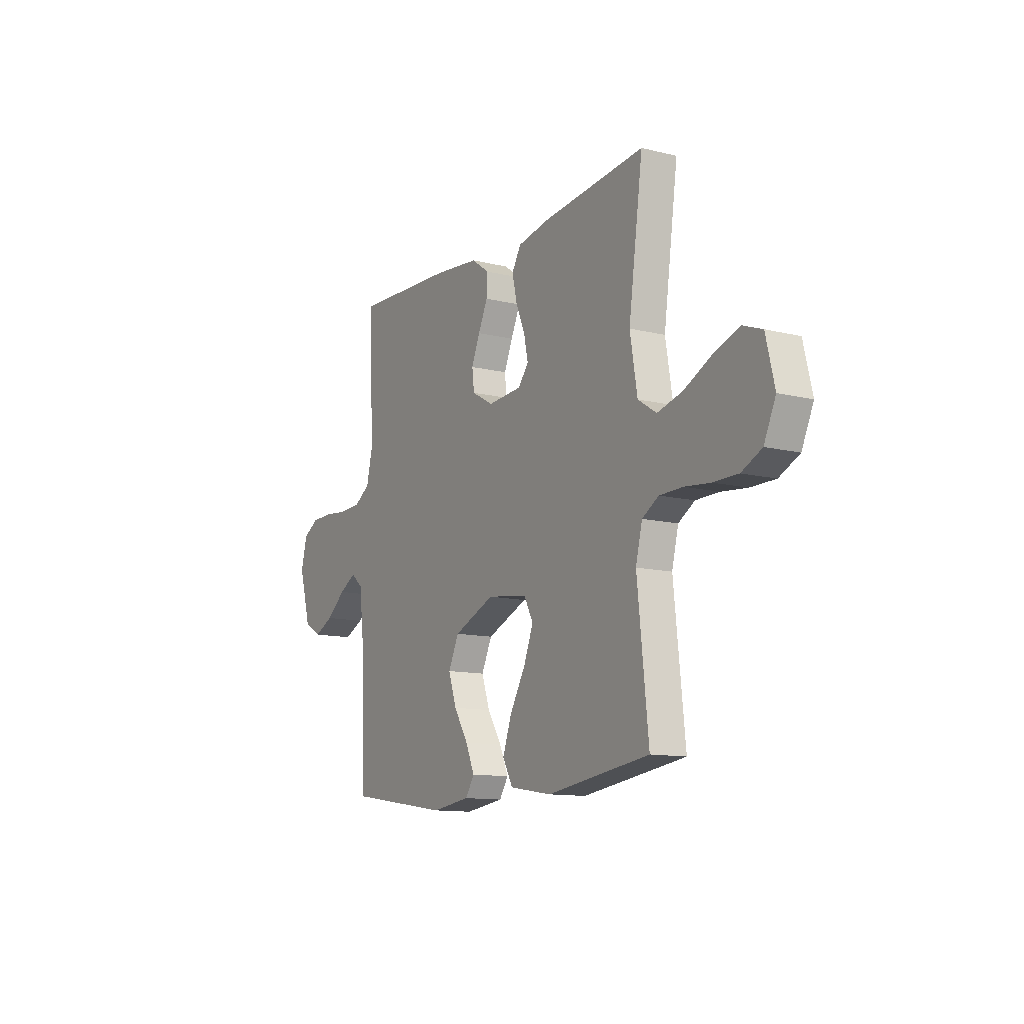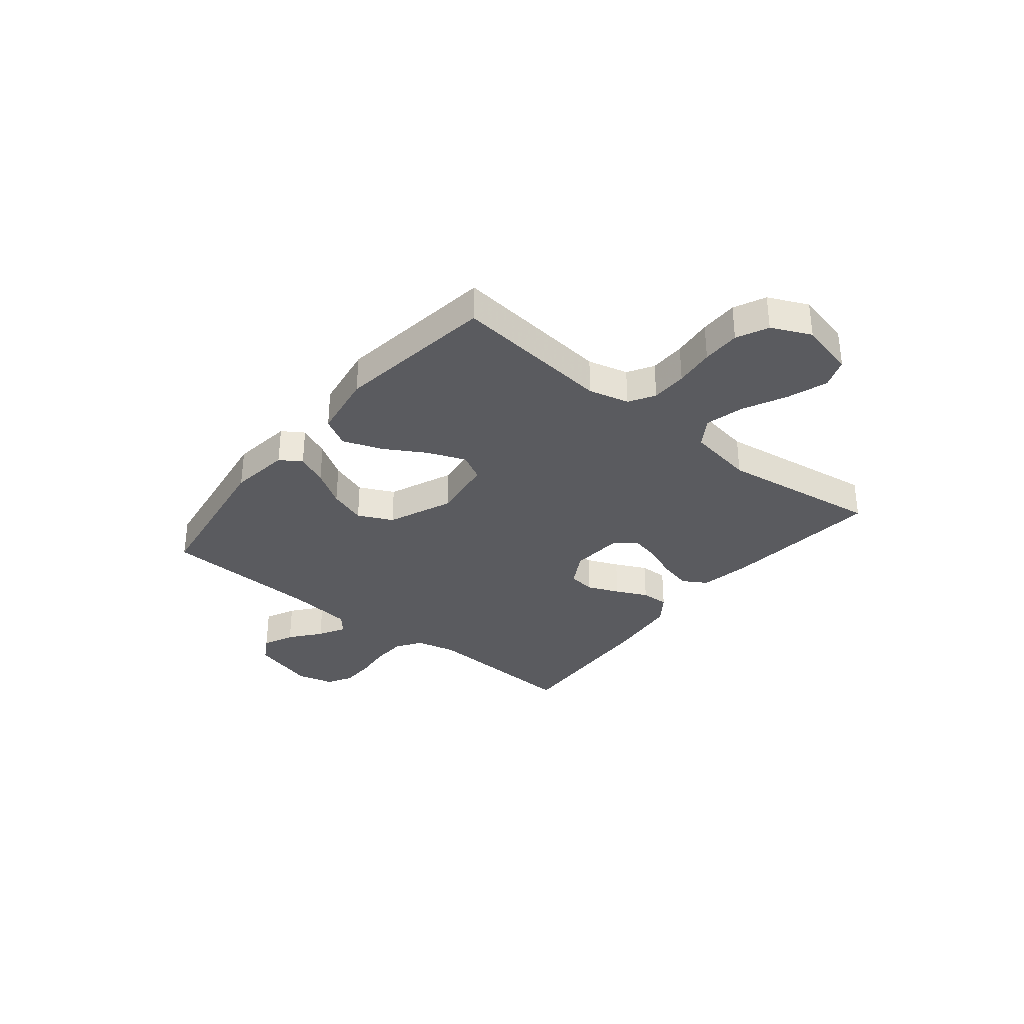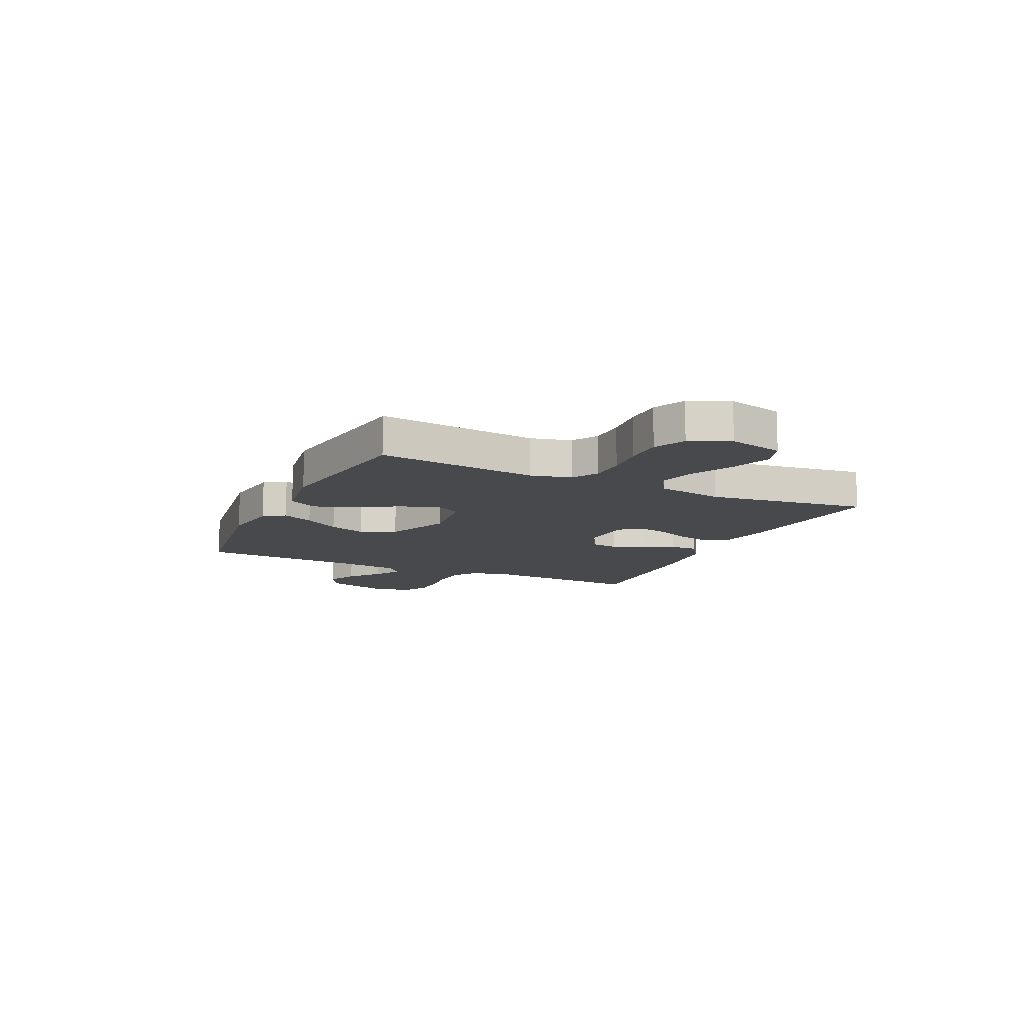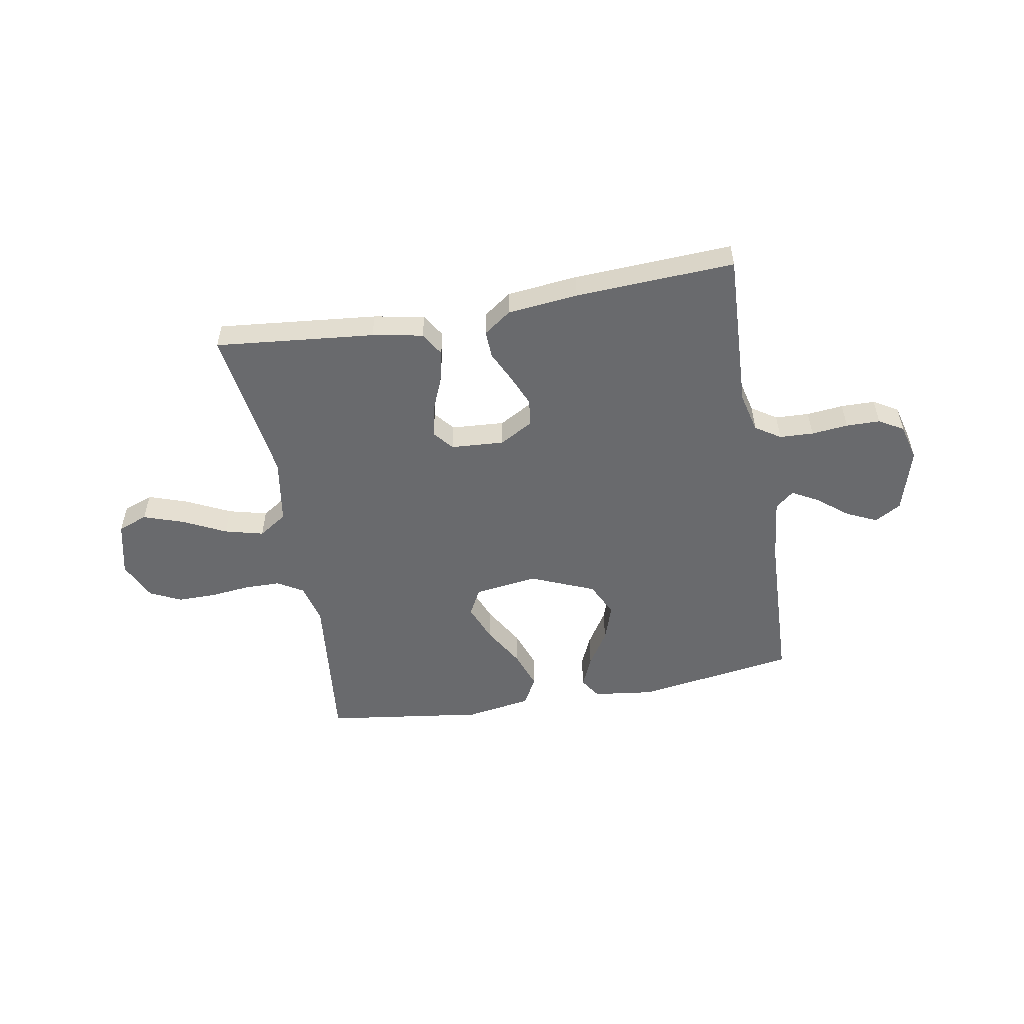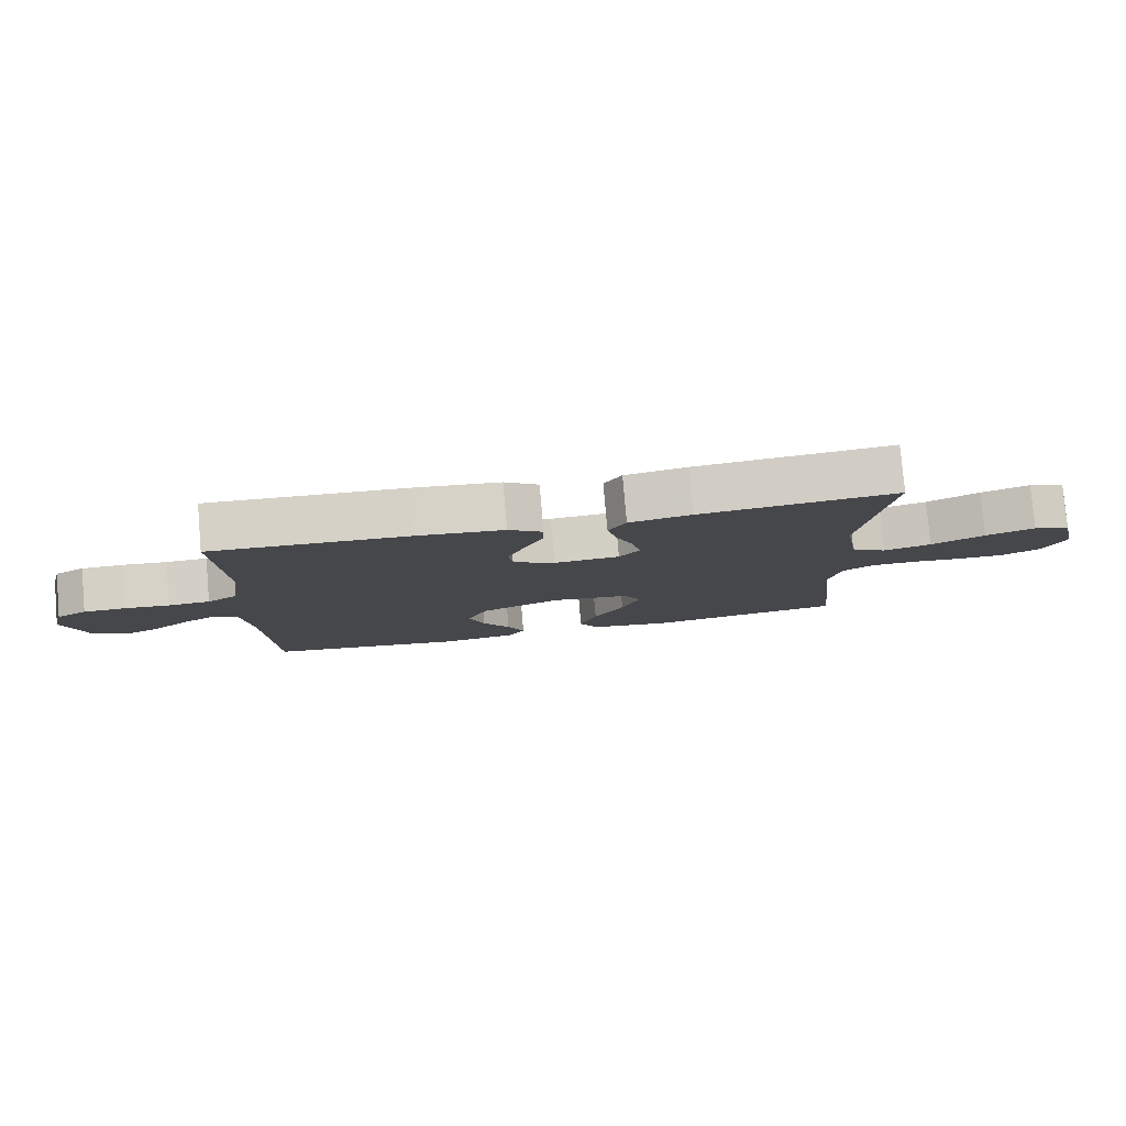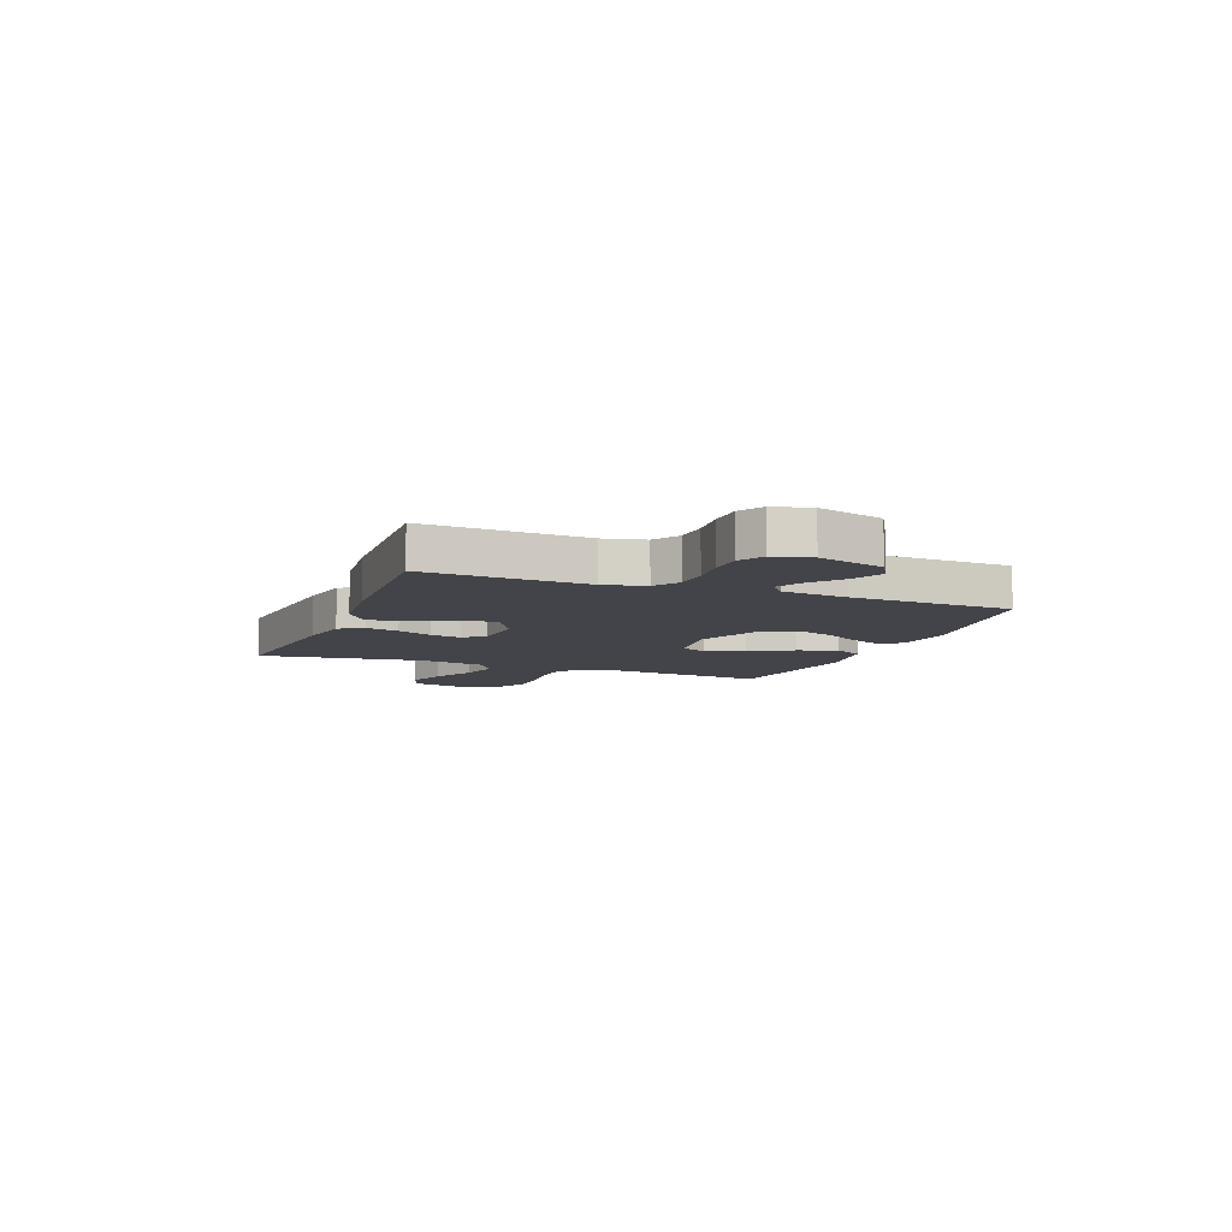
<metadata>
{"format":"obj","ext":"obj","renderer":"f3d","projection":"perspective","resolution":1024,"background":"white","views":[{"elev":-12.0,"azim":-120.3,"up":"+Z"},{"elev":-33.3,"azim":-128.9,"up":"+Y"},{"elev":-12.0,"azim":-115.3,"up":"+Y"},{"elev":-53.1,"azim":10.2,"up":"+Y"},{"elev":79.7,"azim":175.1,"up":"+Z"},{"elev":-8.5,"azim":68.8,"up":"+Y"}]}
</metadata>
<code>
v 0.5 0.07 -0.5
v 0.2 0.07 -0.545
v 0.086 0.07 -0.53
v 0.06 0.07 -0.49
v 0.086 0.07 -0.431
v 0.128 0.07 -0.364
v 0.152 0.07 -0.294
v 0.121 0.07 -0.229
v 0 0.07 -0.178
v -0.119 0.07 -0.194
v -0.146 0.07 -0.245
v -0.118 0.07 -0.316
v -0.072 0.07 -0.395
v -0.046 0.07 -0.468
v -0.076 0.07 -0.522
v -0.2 0.07 -0.542
v -0.5 0.07 -0.5
v -0.468 0.07 -0.2
v -0.487 0.07 -0.124
v -0.535 0.07 -0.095
v -0.603 0.07 -0.094
v -0.678 0.07 -0.102
v -0.75 0.07 -0.102
v -0.809 0.07 -0.074
v -0.843 0.07 0
v -0.818 0.07 0.104
v -0.762 0.07 0.125
v -0.687 0.07 0.099
v -0.606 0.07 0.059
v -0.533 0.07 0.04
v -0.479 0.07 0.075
v -0.458 0.07 0.2
v -0.5 0.07 0.5
v -0.2 0.07 0.469
v -0.105 0.07 0.451
v -0.078 0.07 0.406
v -0.092 0.07 0.345
v -0.119 0.07 0.28
v -0.131 0.07 0.223
v -0.1 0.07 0.185
v 0 0.07 0.178
v 0.064 0.07 0.214
v 0.07 0.07 0.265
v 0.045 0.07 0.324
v 0.017 0.07 0.383
v 0.015 0.07 0.435
v 0.067 0.07 0.472
v 0.2 0.07 0.486
v 0.5 0.07 0.5
v 0.485 0.07 0.2
v 0.503 0.07 0.124
v 0.55 0.07 0.093
v 0.614 0.07 0.09
v 0.683 0.07 0.097
v 0.747 0.07 0.096
v 0.793 0.07 0.069
v 0.811 0.07 0
v 0.776 0.07 -0.122
v 0.726 0.07 -0.151
v 0.669 0.07 -0.124
v 0.612 0.07 -0.078
v 0.562 0.07 -0.05
v 0.527 0.07 -0.079
v 0.513 0.07 -0.2
v 0.5 0 -0.5
v 0.2 0 -0.545
v 0.086 0 -0.53
v 0.06 0 -0.49
v 0.086 0 -0.431
v 0.128 0 -0.364
v 0.152 0 -0.294
v 0.121 0 -0.229
v 0 0 -0.178
v -0.119 0 -0.194
v -0.146 0 -0.245
v -0.118 0 -0.316
v -0.072 0 -0.395
v -0.046 0 -0.468
v -0.076 0 -0.522
v -0.2 0 -0.542
v -0.5 0 -0.5
v -0.468 0 -0.2
v -0.487 0 -0.124
v -0.535 0 -0.095
v -0.603 0 -0.094
v -0.678 0 -0.102
v -0.75 0 -0.102
v -0.809 0 -0.074
v -0.843 0 0
v -0.818 0 0.104
v -0.762 0 0.125
v -0.687 0 0.099
v -0.606 0 0.059
v -0.533 0 0.04
v -0.479 0 0.075
v -0.458 0 0.2
v -0.5 0 0.5
v -0.2 0 0.469
v -0.105 0 0.451
v -0.078 0 0.406
v -0.092 0 0.345
v -0.119 0 0.28
v -0.131 0 0.223
v -0.1 0 0.185
v 0 0 0.178
v 0.064 0 0.214
v 0.07 0 0.265
v 0.045 0 0.324
v 0.017 0 0.383
v 0.015 0 0.435
v 0.067 0 0.472
v 0.2 0 0.486
v 0.5 0 0.5
v 0.485 0 0.2
v 0.503 0 0.124
v 0.55 0 0.093
v 0.614 0 0.09
v 0.683 0 0.097
v 0.747 0 0.096
v 0.793 0 0.069
v 0.811 0 0
v 0.776 0 -0.122
v 0.726 0 -0.151
v 0.669 0 -0.124
v 0.612 0 -0.078
v 0.562 0 -0.05
v 0.527 0 -0.079
v 0.513 0 -0.2
f 59 60 61
f 58 59 61
f 57 58 61
f 56 57 61
f 55 56 61
f 54 55 61
f 53 54 61
f 52 53 61 62
f 51 52 62 63
f 48 49 50
f 47 48 50
f 46 47 50
f 45 46 50
f 44 45 50
f 51 63 64
f 50 51 64
f 44 50 64
f 43 44 64
f 36 37 38
f 35 36 38
f 34 35 38
f 33 34 38
f 32 33 38
f 31 32 38 39
f 30 31 39 40
f 27 28 29
f 26 27 29
f 25 26 29
f 24 25 29
f 23 24 29
f 22 23 29
f 21 22 29
f 20 21 29 30
f 30 40 41
f 20 30 41
f 19 20 41
f 16 17 18
f 15 16 18
f 14 15 18
f 13 14 18
f 12 13 18
f 11 12 18 19
f 4 5 6
f 3 4 6
f 2 3 6
f 1 2 6
f 64 1 6
f 64 6 7
f 64 7 8
f 43 64 8
f 42 43 8
f 19 41 42
f 11 19 42
f 10 11 42
f 9 10 42
f 8 9 42
f 125 124 123
f 125 123 122
f 125 122 121
f 125 121 120
f 125 120 119
f 125 119 118
f 125 118 117
f 126 125 117 116
f 127 126 116 115
f 114 113 112
f 114 112 111
f 114 111 110
f 114 110 109
f 114 109 108
f 128 127 115
f 128 115 114
f 128 114 108
f 128 108 107
f 102 101 100
f 102 100 99
f 102 99 98
f 102 98 97
f 102 97 96
f 103 102 96 95
f 104 103 95 94
f 93 92 91
f 93 91 90
f 93 90 89
f 93 89 88
f 93 88 87
f 93 87 86
f 93 86 85
f 94 93 85 84
f 105 104 94
f 105 94 84
f 105 84 83
f 82 81 80
f 82 80 79
f 82 79 78
f 82 78 77
f 82 77 76
f 83 82 76 75
f 70 69 68
f 70 68 67
f 70 67 66
f 70 66 65
f 70 65 128
f 71 70 128
f 72 71 128
f 72 128 107
f 72 107 106
f 106 105 83
f 106 83 75
f 106 75 74
f 106 74 73
f 106 73 72
f 1 65 66 2
f 2 66 67 3
f 3 67 68 4
f 4 68 69 5
f 5 69 70 6
f 6 70 71 7
f 7 71 72 8
f 8 72 73 9
f 9 73 74 10
f 10 74 75 11
f 11 75 76 12
f 12 76 77 13
f 13 77 78 14
f 14 78 79 15
f 15 79 80 16
f 16 80 81 17
f 17 81 82 18
f 18 82 83 19
f 19 83 84 20
f 20 84 85 21
f 21 85 86 22
f 22 86 87 23
f 23 87 88 24
f 24 88 89 25
f 25 89 90 26
f 26 90 91 27
f 27 91 92 28
f 28 92 93 29
f 29 93 94 30
f 30 94 95 31
f 31 95 96 32
f 32 96 97 33
f 33 97 98 34
f 34 98 99 35
f 35 99 100 36
f 36 100 101 37
f 37 101 102 38
f 38 102 103 39
f 39 103 104 40
f 40 104 105 41
f 41 105 106 42
f 42 106 107 43
f 43 107 108 44
f 44 108 109 45
f 45 109 110 46
f 46 110 111 47
f 47 111 112 48
f 48 112 113 49
f 49 113 114 50
f 50 114 115 51
f 51 115 116 52
f 52 116 117 53
f 53 117 118 54
f 54 118 119 55
f 55 119 120 56
f 56 120 121 57
f 57 121 122 58
f 58 122 123 59
f 59 123 124 60
f 60 124 125 61
f 61 125 126 62
f 62 126 127 63
f 63 127 128 64
f 64 128 65 1

</code>
